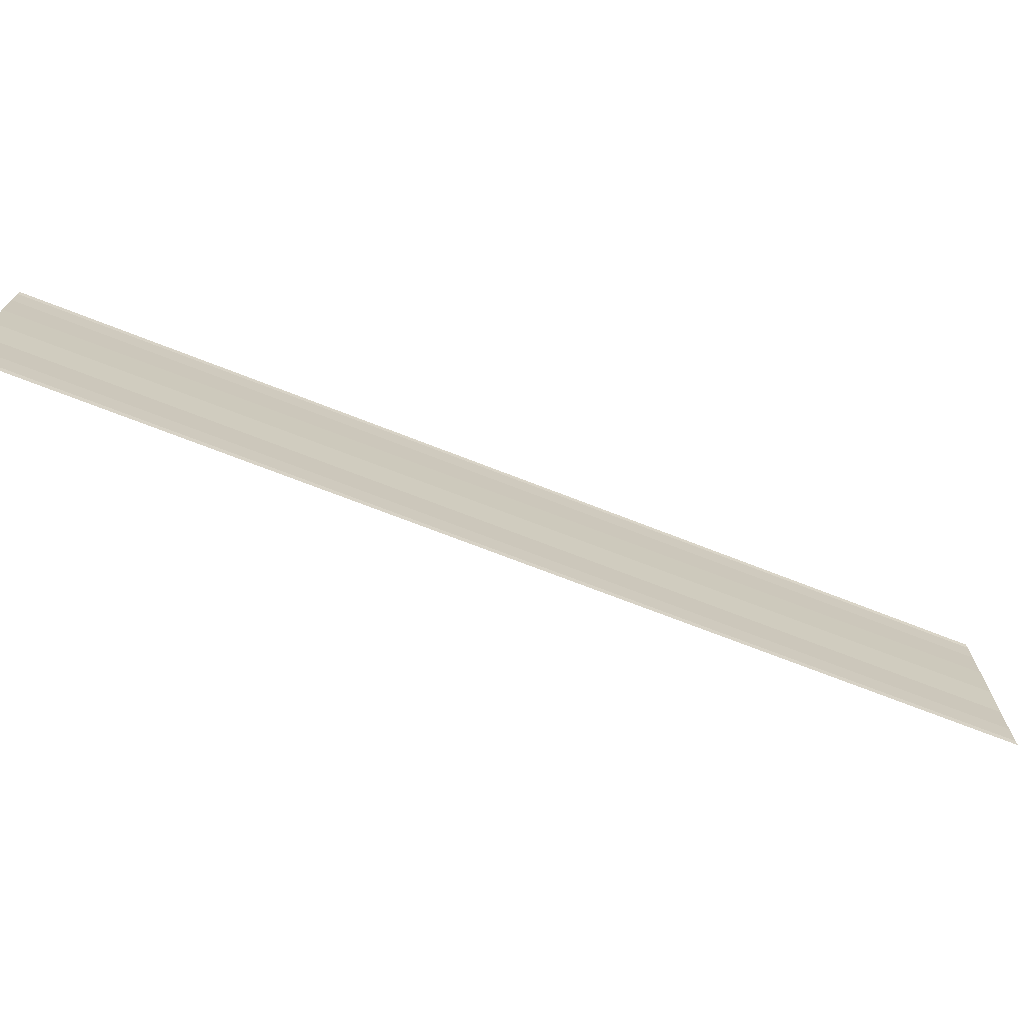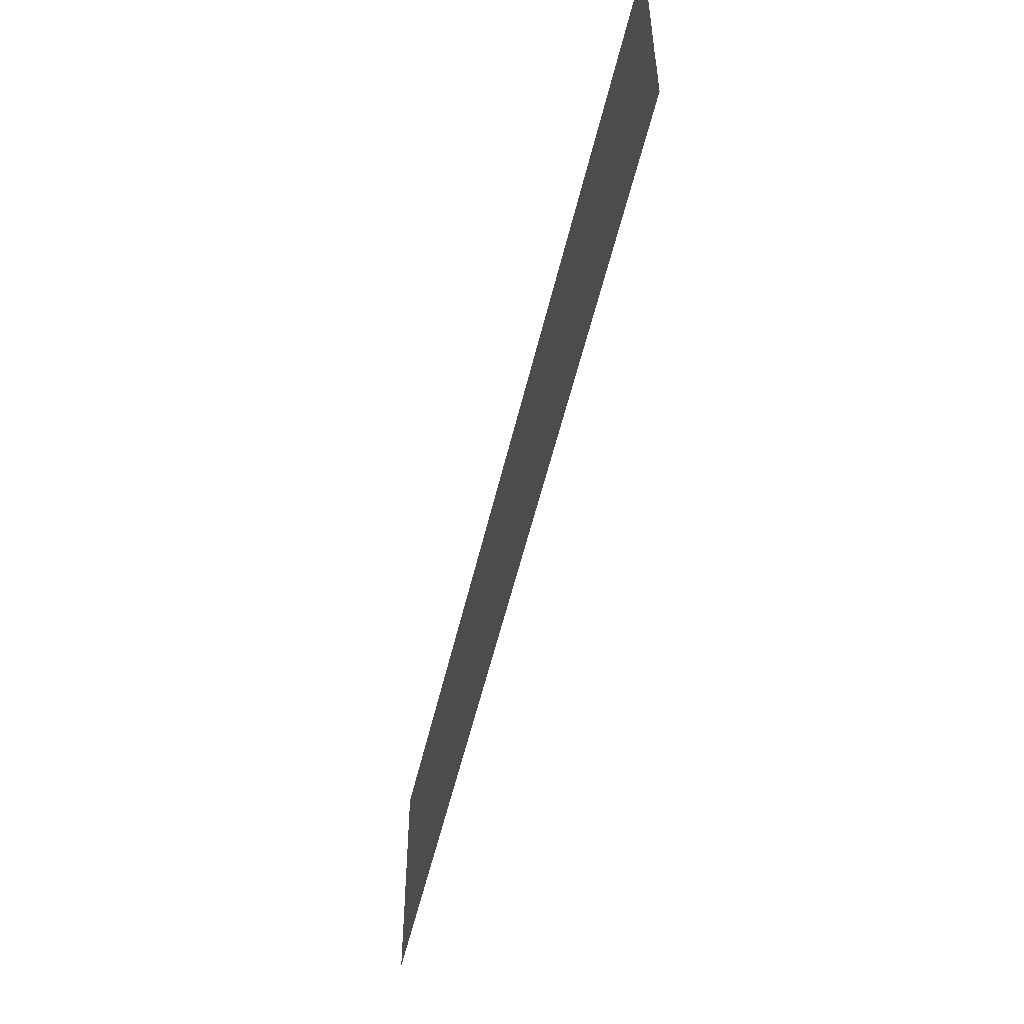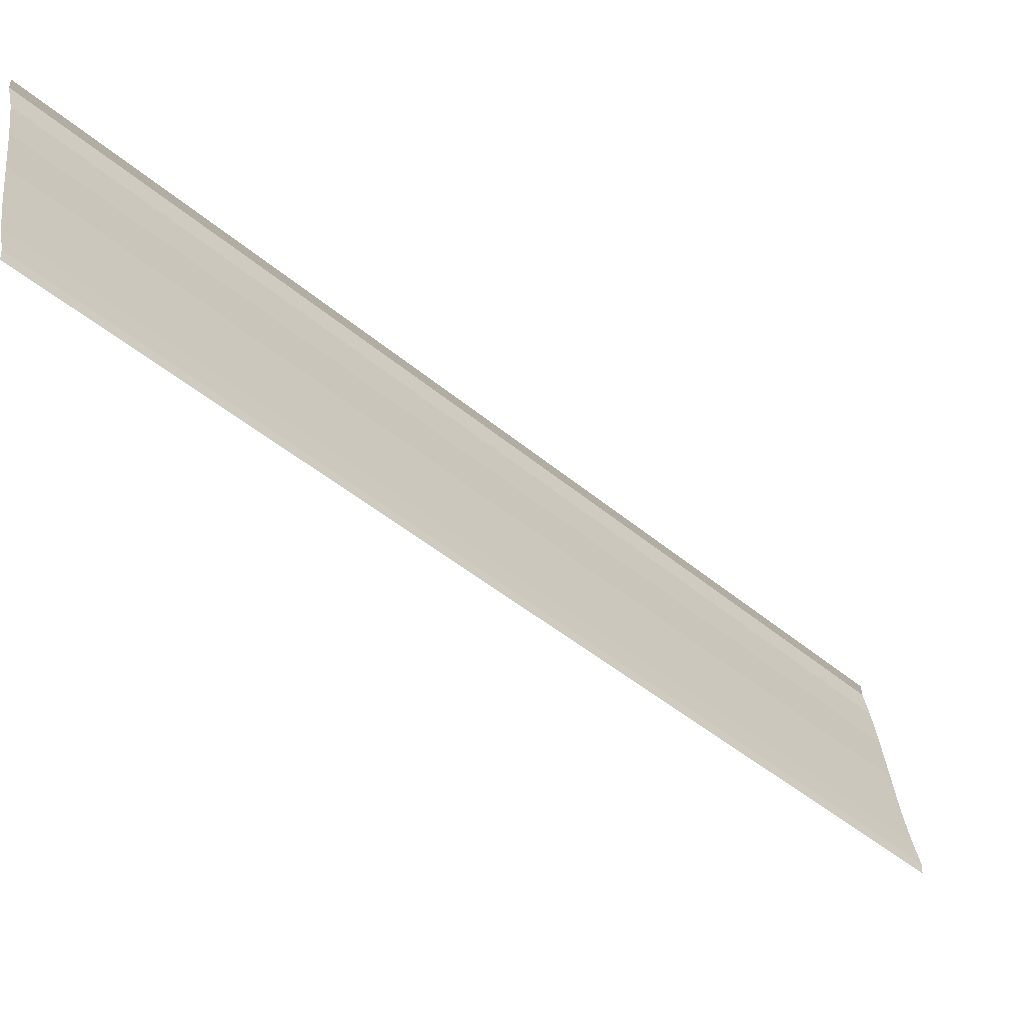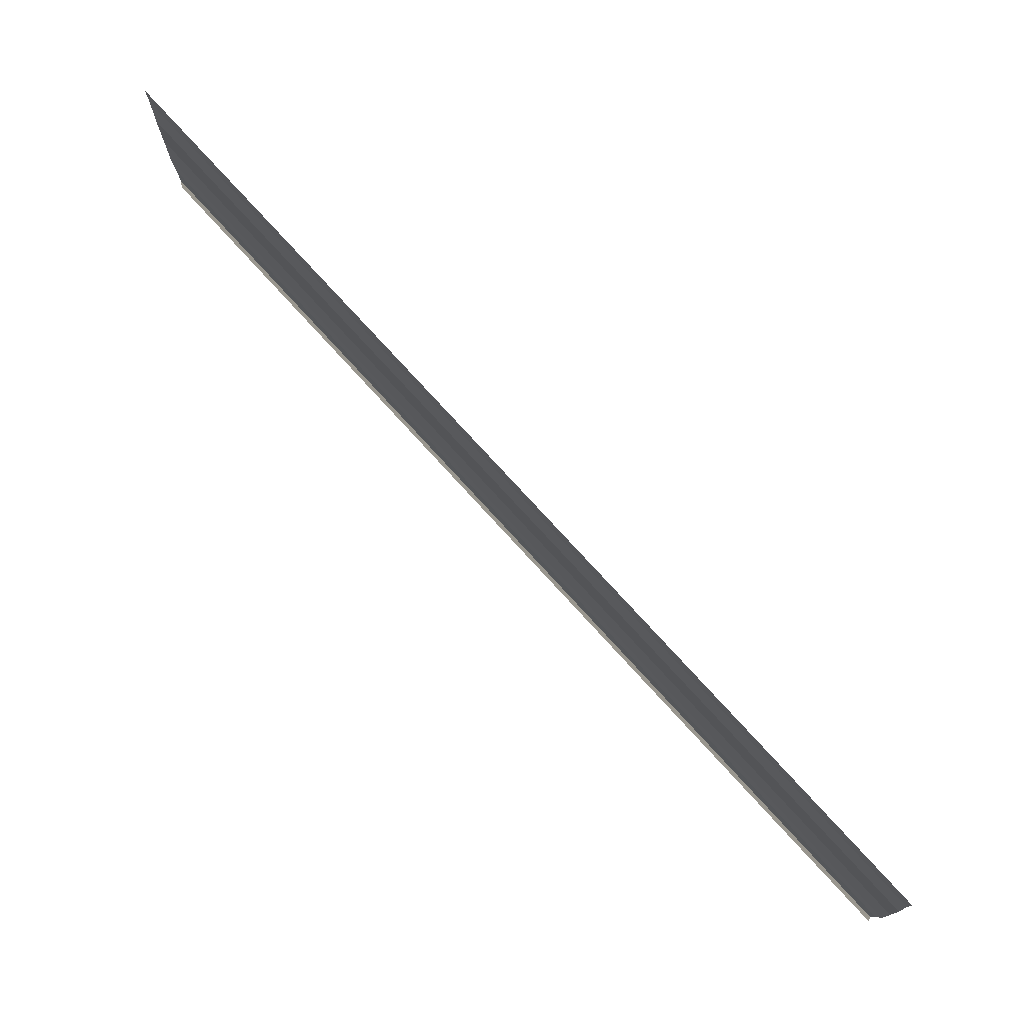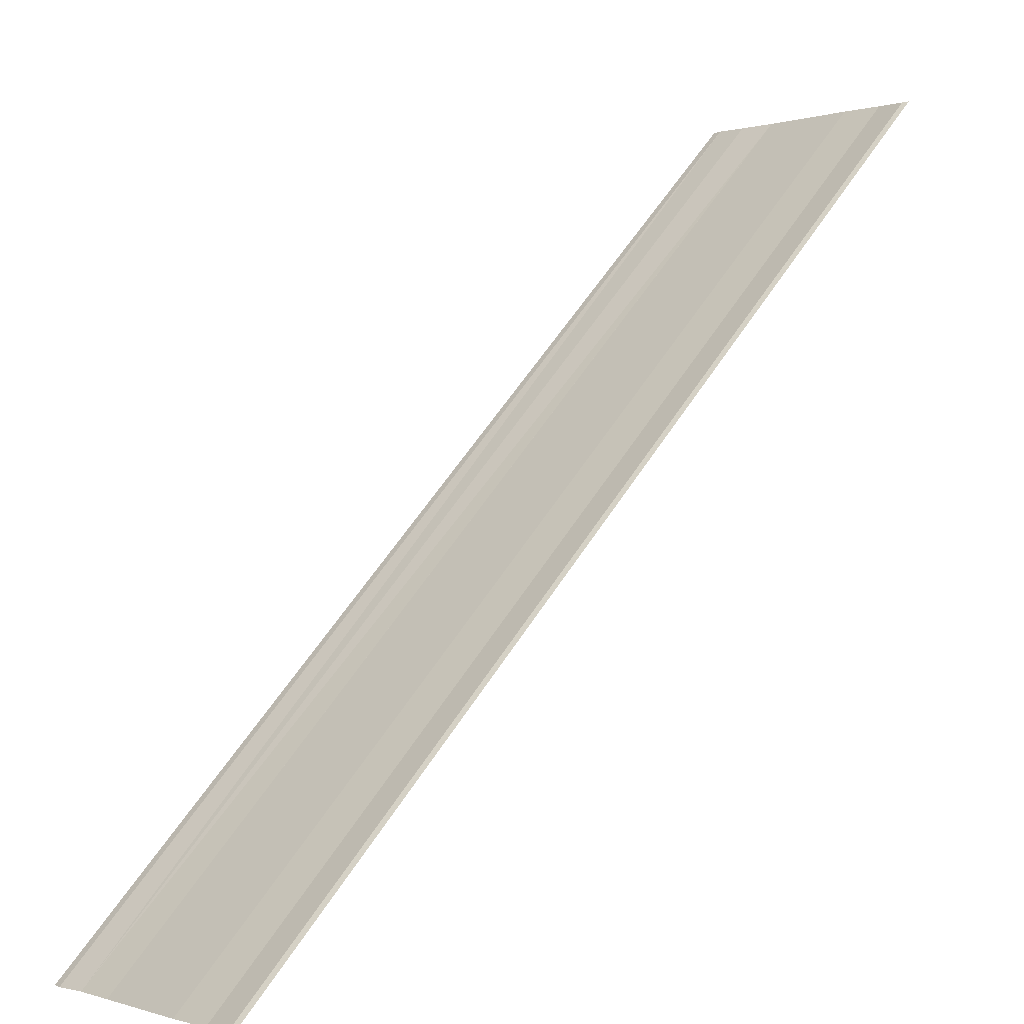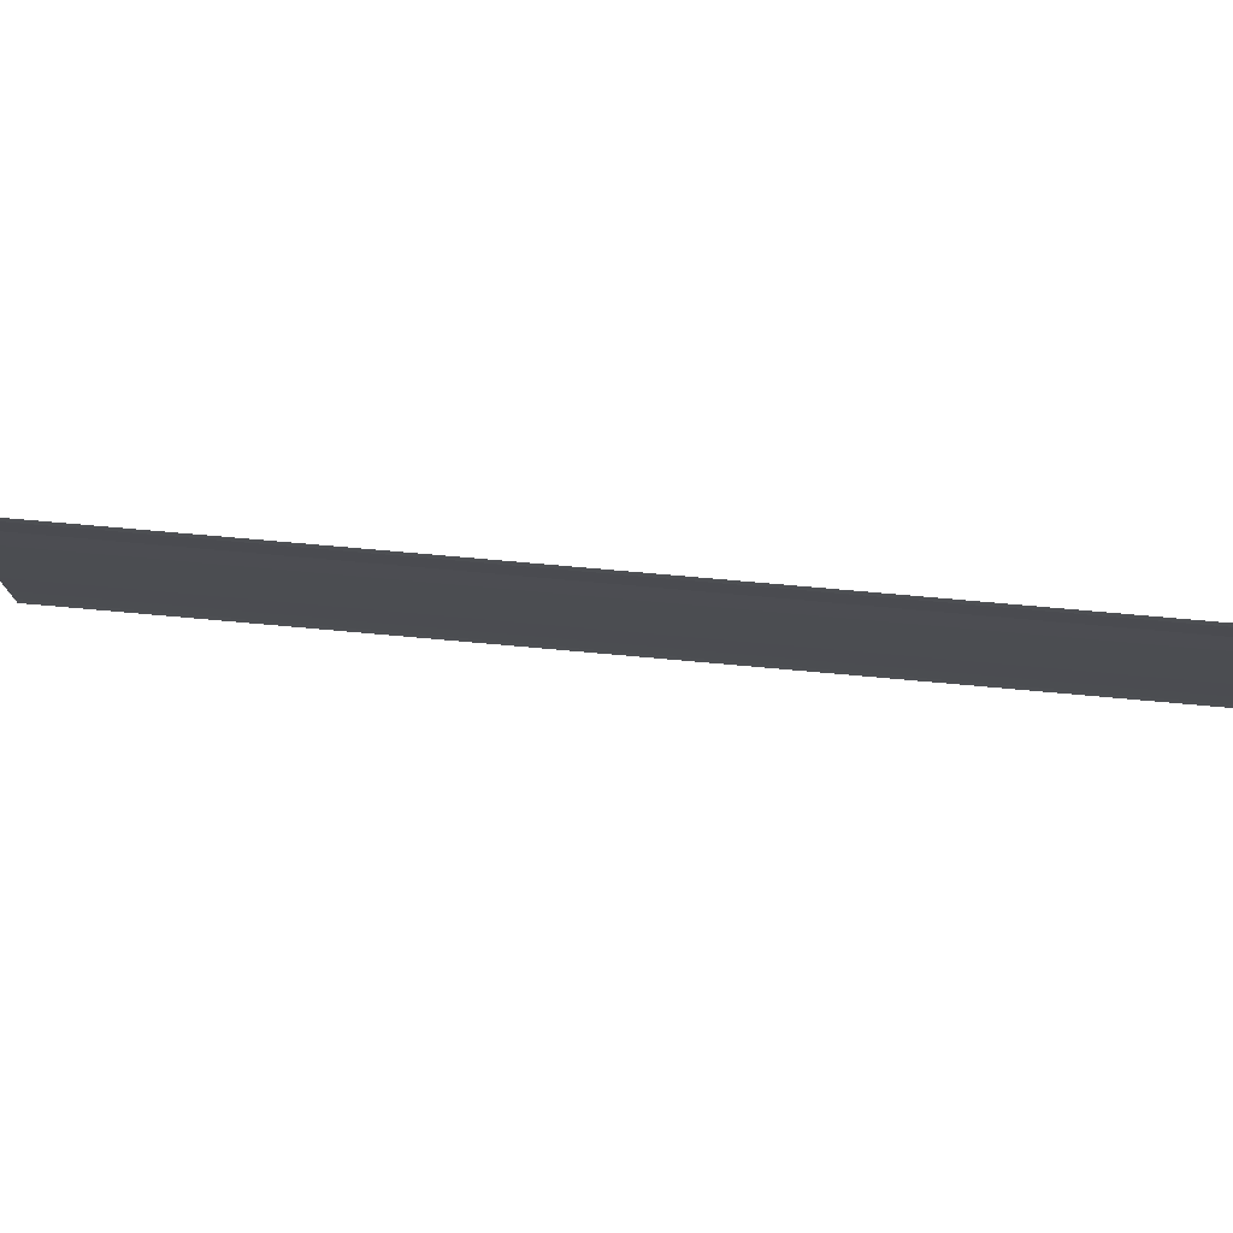
<metadata>
{"format":"obj","ext":"obj","renderer":"f3d","projection":"perspective","resolution":1024,"background":"white","views":[{"elev":-70.7,"azim":-156.6,"up":"+Z"},{"elev":-53.0,"azim":-57.9,"up":"+Z"},{"elev":39.9,"azim":173.0,"up":"+Y"},{"elev":77.2,"azim":92.4,"up":"+Z"},{"elev":0.4,"azim":-41.0,"up":"+Y"},{"elev":74.1,"azim":50.1,"up":"+Z"}]}
</metadata>
<code>
o 4908
v 2179 1865 11.96
v 2179 1865 11.96
v 2179 1865 11.96
v 2179 1865 11.95
v 2179 1865 11.96
v 2179 1865 11.96
v 2179 1865 11.96
v 2179 1865 11.96
v 2179 1865 11.96
v 2179 1865 11.96
v 2179 1865 11.96
v 2179 1865 11.96
v 2179 1865 11.96
v 2179 1865 11.95
v 2179 1865 11.95
v 2179 1865 11.95
v 2179 1865 11.95
v 2179 1865 11.95
v 2179 1865 11.95
v 2179 1865 11.95
v 2179 1865 11.95
v 2179 1865 11.95
v 2179 1865 11.96
v 2179 1865 11.96
v 2179 1865 11.96
v 2179 1865 11.96
v 2179 1865 11.96
v 2179 1865 11.96
v 2179 1865 11.96
v 2179 1865 11.96
v 2179 1865 11.96
v 2179 1865 11.96
v 2179 1865 11.96
v 2179 1865 11.96
v 2179 1865 11.96
v 2179 1865 11.95
v 2179 1865 11.95
v 2179 1865 11.95
v 2179 1865 11.95
v 2179 1865 11.95
v 2179 1865 11.95
v 2179 1865 11.95
v 2179 1865 11.95
v 2179 1865 11.95
v 2179 1865 11.95
f 1 2 3
f 1 4 3
f 5 2 6
f 5 7 6
f 8 7 9
f 9 10 11
f 6 10 11
f 6 12 13
f 3 12 13
f 3 14 15
f 16 14 15
f 17 4 16
f 17 18 16
f 19 18 20
f 16 21 22
f 20 21 22
f 23 24 25
f 23 26 25
f 27 24 28
f 27 29 28
f 28 30 31
f 28 32 33
f 25 32 33
f 25 34 35
f 36 34 35
f 37 26 36
f 37 38 36
f 36 39 40
f 41 39 40
f 42 38 41
f 42 43 41
f 41 44 45

</code>
